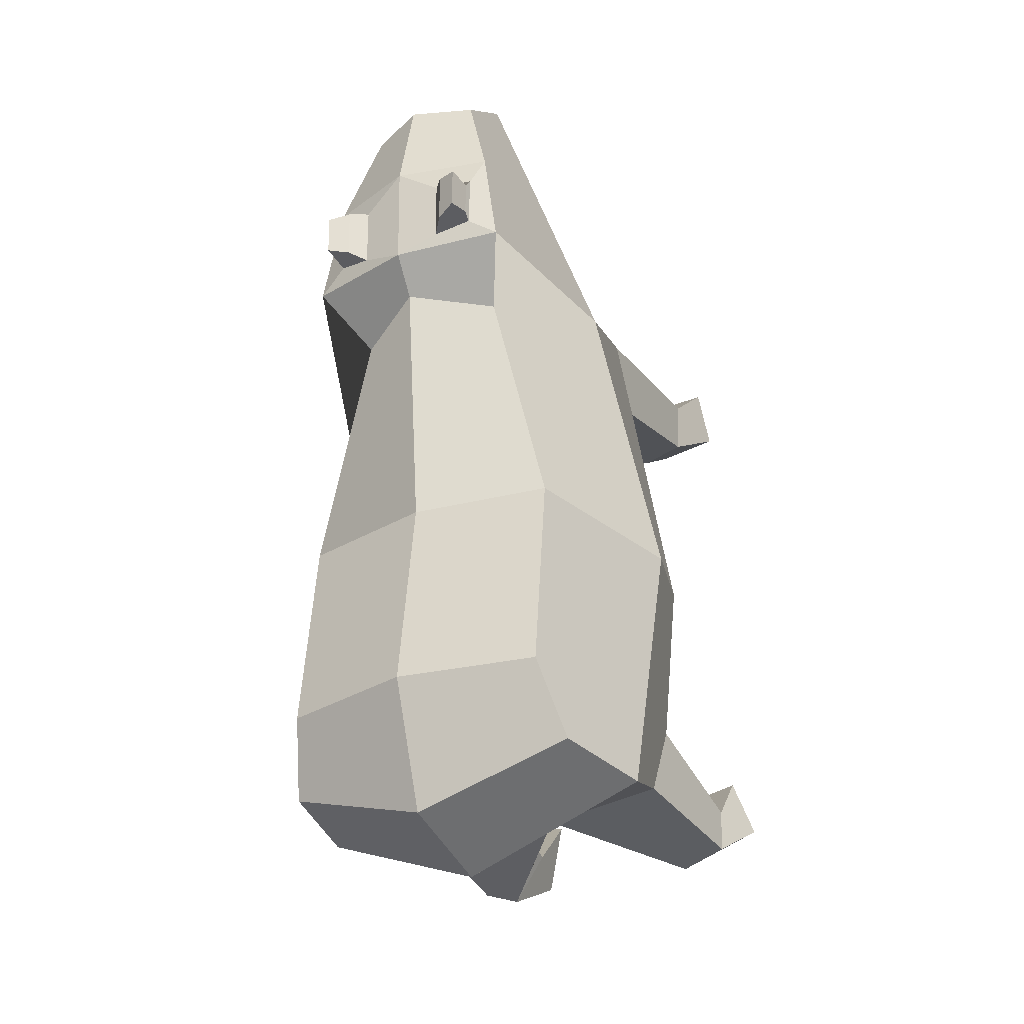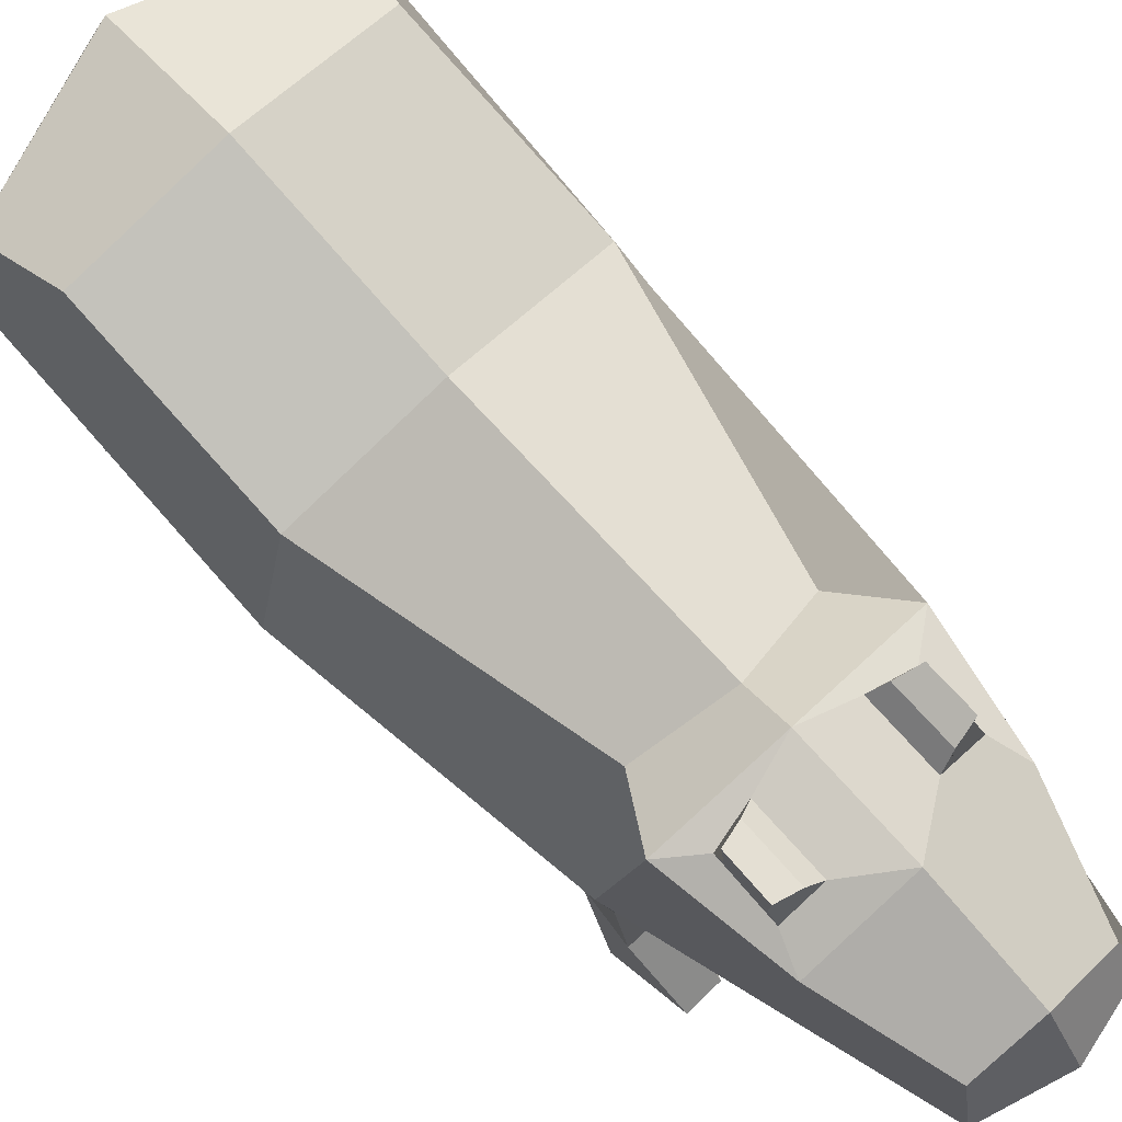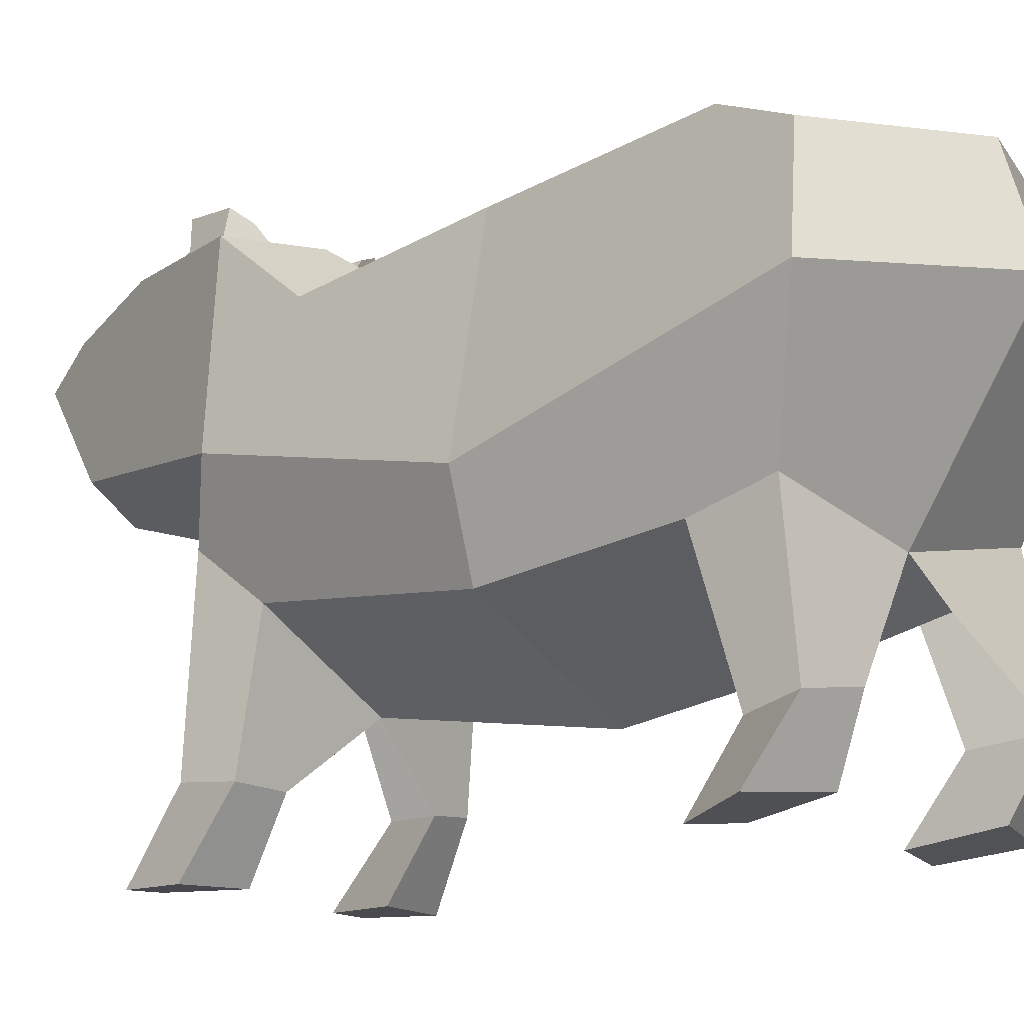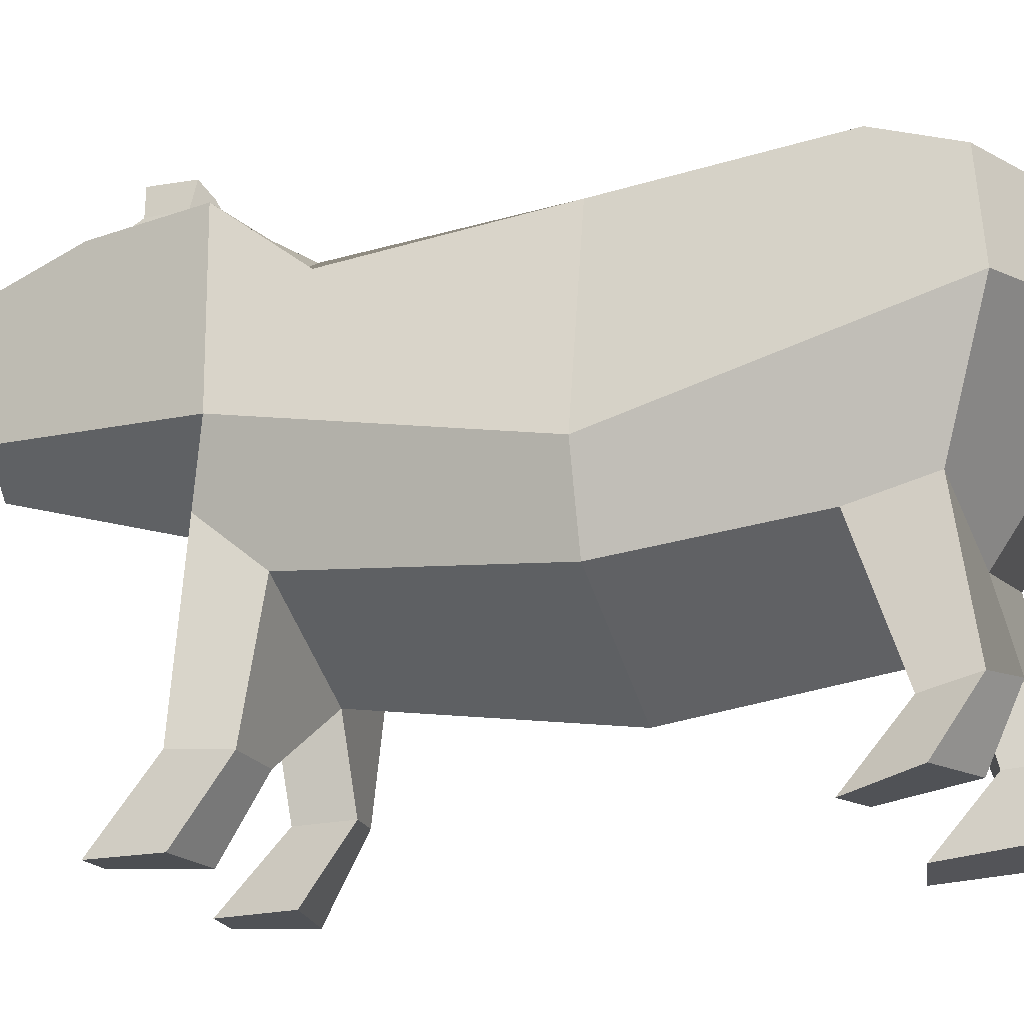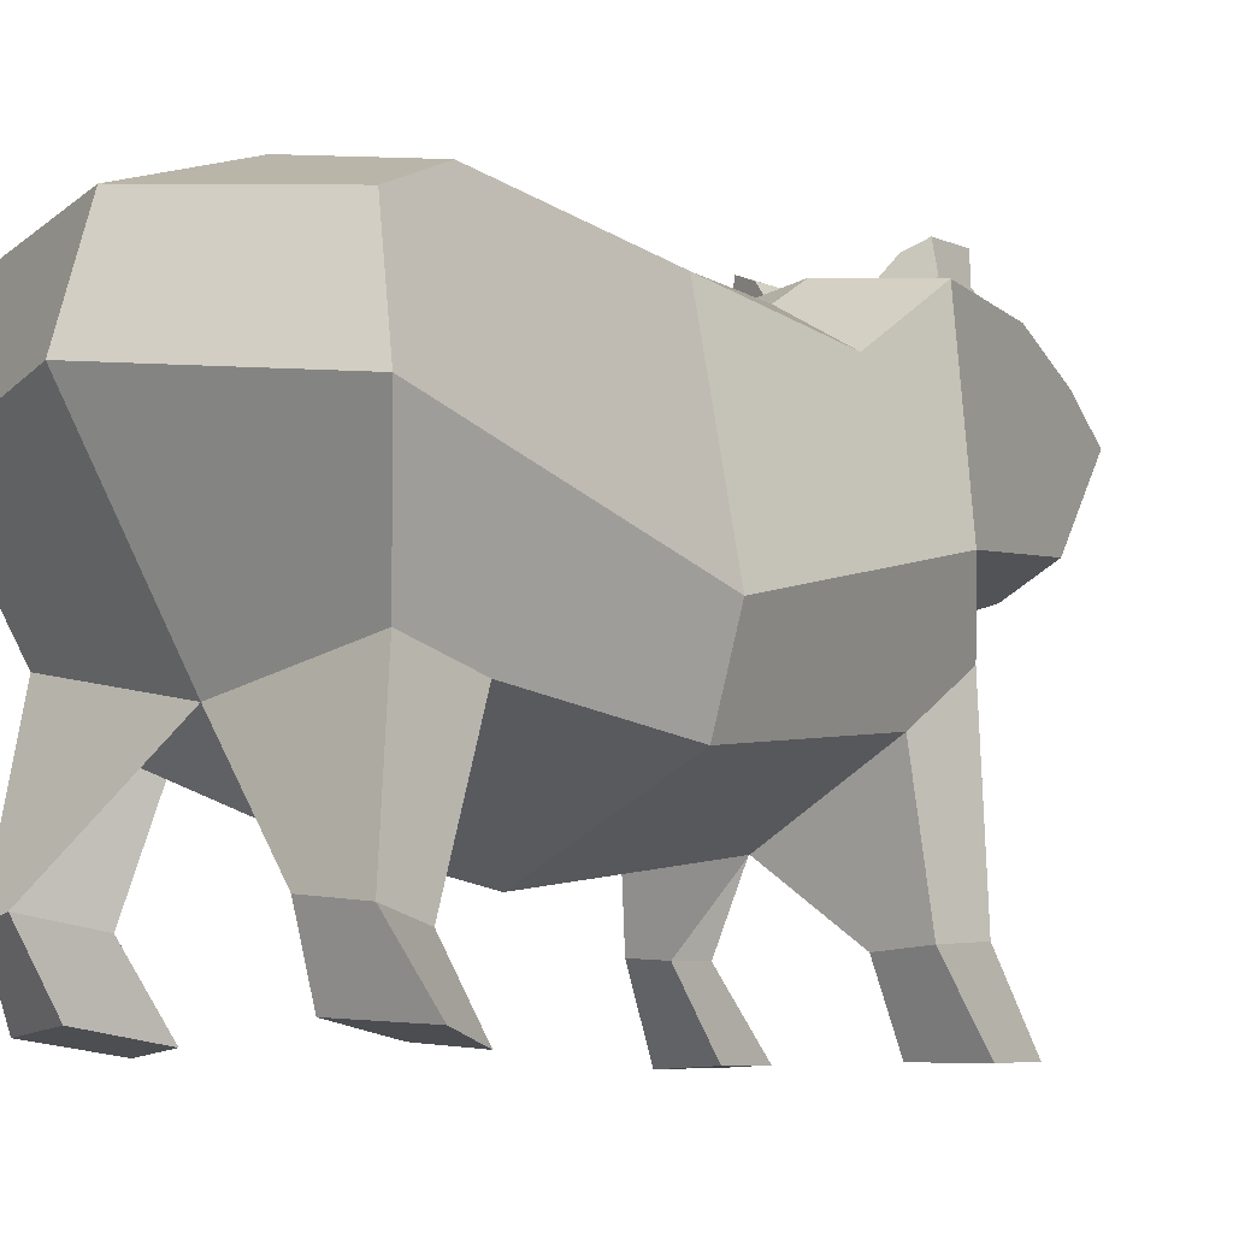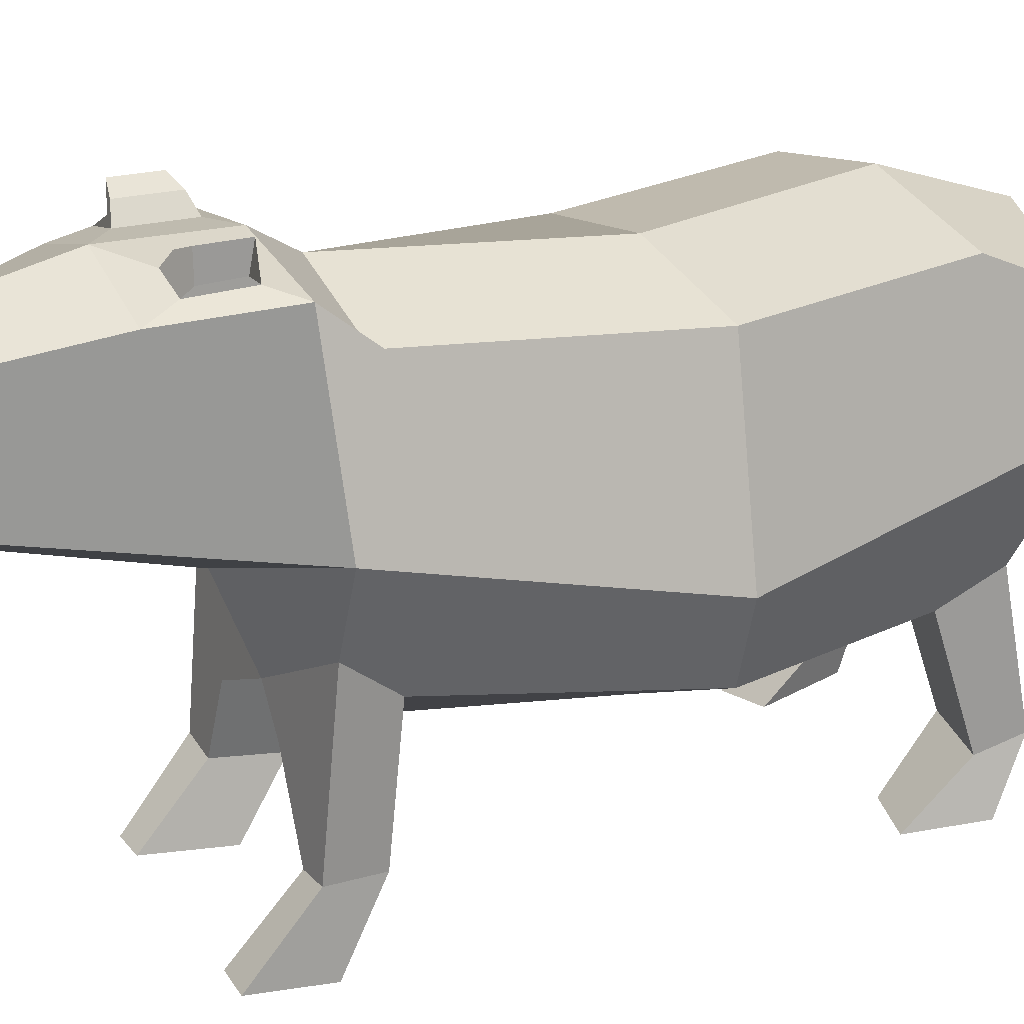
<metadata>
{"format":"obj","ext":"obj","renderer":"f3d","projection":"perspective","resolution":1024,"background":"white","views":[{"elev":-30.9,"azim":-149.9,"up":"+Z"},{"elev":78.9,"azim":-42.3,"up":"+Y"},{"elev":-14.2,"azim":132.2,"up":"+Y"},{"elev":-19.7,"azim":109.7,"up":"+Y"},{"elev":-8.5,"azim":-140.6,"up":"+Y"},{"elev":23.7,"azim":63.3,"up":"+Y"}]}
</metadata>
<code>
o capybara_Cube.001
v 22.96 74.29 7.2e-05
v 25.12 29.34 3e-05
v 19 34.7 40.3
v 18.75 83.78 49.87
v 22.59 36.02 -40.16
v 22.96 77.89 -33.12
v 29.16 42.83 4.2e-05
v 29.16 55.68 -47.36
v 22.97 53.97 47.64
v 10.27 79.16 86.6
v 10.55 59.06 83.56
v 12.14 72.39 90.06
v 21.53 42.25 49.37
v 21.11 13.89 51.97
v 20.29 13.21 43.21
v 12.96 12.61 41.97
v 15.14 13.04 51.83
v 20.47 1.81 62.13
v 22.29 1.399 50.53
v 11.94 1.632 49.29
v 14.7 1.979 61.99
v 12.23 30.99 42.73
v 8.926 26.74 51.86
v 23.85 32.68 -28.89
v 24.04 11.03 -36.15
v 24.47 12.74 -43.77
v 17.5 13.55 -46.52
v 12.96 11.82 -38.04
v 22.39 1.091 -26.84
v 26.89 2.803 -37.67
v 15.63 3.609 -41.45
v 14.11 1.884 -28.73
v 10.22 26.13 -34.41
v 11.02 26.95 -38.3
v 25.61 72.49 -45.53
v 15.73 82.77 68.42
v 13.27 75.09 41.06
v 13.63 84.75 53.83
v 7.494 85.98 52.41
v 13.79 84.66 63.12
v 7.494 86.18 63.11
v 13.61 85.91 55.2
v 13.37 90.1 54.25
v 13.64 85.79 61.42
v 13.47 90.2 61.41
v 9.833 88.67 53.33
v 9.881 88.81 62.26
v 0 17.03 1.8e-05
v 0 78.44 7.8e-05
v -22.96 74.29 7.2e-05
v -25.12 29.34 3e-05
v -19 34.7 40.3
v -18.75 83.78 49.87
v -22.59 36.02 -40.16
v -22.96 77.89 -33.12
v 0 31.45 -40.3
v 0 82.54 -32.93
v 0 23.08 38.9
v 0 86.87 50.07
v -29.16 42.83 4.2e-05
v -29.16 55.68 -47.36
v -22.97 53.97 47.64
v 0 46.27 56.26
v 0 58.82 -59.12
v -10.27 79.16 86.6
v 0 83.42 86.71
v -10.55 59.06 83.56
v 0 55.23 86.71
v 0 73.43 93.2
v -12.14 72.39 90.06
v 0 30.69 50.24
v -21.53 42.25 49.37
v -21.11 13.89 51.97
v -20.29 13.21 43.21
v -12.96 12.61 41.97
v -15.14 13.04 51.83
v -20.47 1.81 62.13
v -22.29 1.399 50.53
v -11.94 1.632 49.29
v -14.7 1.979 61.99
v -12.23 30.99 42.73
v -8.926 26.74 51.86
v 0 21.11 -30.79
v -23.85 32.68 -28.89
v -24.04 11.03 -36.15
v -24.47 12.74 -43.77
v -17.5 13.55 -46.52
v -12.96 11.82 -38.04
v -22.39 1.091 -26.84
v -26.89 2.803 -37.67
v -15.63 3.609 -41.45
v -14.11 1.884 -28.73
v -10.22 26.13 -34.41
v -11.02 26.95 -38.3
v -25.61 72.49 -45.53
v 0 75.35 -53.67
v -15.73 82.77 68.42
v 0 87.37 68.39
v 0 82.66 43.36
v -13.27 75.09 41.06
v -13.63 84.75 53.83
v -7.494 85.98 52.41
v -13.79 84.66 63.12
v -7.494 86.18 63.11
v -13.61 85.91 55.2
v -13.37 90.1 54.25
v -13.64 85.79 61.42
v -13.47 90.2 61.41
v -9.833 88.67 53.33
v -9.881 88.81 62.26
f 24 83 33 28 25
f 64 96 35 8
f 7 1 37 4 9
f 48 2 3 58
f 5 8 7 2 24
f 1 49 99 37
f 4 59 39 38
f 6 57 49 1
f 8 35 6 1 7
f 3 13 14 15
f 2 7 9 13 3
f 56 64 8 5
f 63 9 11 68
f 9 4 36 10 12 11
f 71 13 9 63
f 13 71 23 17 14
f 71 58 22 23
f 58 3 15 16 22
f 23 22 16 17
f 83 24 2 48
f 5 24 25 26
f 83 56 34 33
f 56 5 26 27 34
f 33 34 27 28
f 35 96 57 6
f 36 98 66 10
f 37 99 59 4
f 39 41 47 46
f 59 98 41 39
f 36 4 38 40
f 98 36 40 41
f 38 39 46 43 42
f 41 40 44 45 47
f 46 47 45 43
f 84 85 88 93 83
f 64 61 95 96
f 60 62 53 100 50
f 48 58 52 51
f 54 84 51 60 61
f 50 100 99 49
f 53 101 102 59
f 55 50 49 57
f 61 60 50 55 95
f 52 74 73 72
f 51 52 72 62 60
f 56 54 61 64
f 63 68 67 62
f 62 67 70 65 97 53
f 71 63 62 72
f 72 73 76 82 71
f 71 82 81 58
f 58 81 75 74 52
f 82 76 75 81
f 83 48 51 84
f 54 86 85 84
f 83 93 94 56
f 56 94 87 86 54
f 93 88 87 94
f 95 55 57 96
f 97 65 66 98
f 100 53 59 99
f 102 109 110 104
f 59 102 104 98
f 97 103 101 53
f 98 104 103 97
f 101 105 106 109 102
f 104 110 108 107 103
f 109 106 108 110
f 11 12 69 68
f 14 17 21 18
f 69 12 10 66
f 19 18 21 20
f 16 15 19 20
f 17 16 20 21
f 15 14 18 19
f 25 28 32 29
f 31 30 29 32
f 27 26 30 31
f 28 27 31 32
f 26 25 29 30
f 42 43 45 44
f 40 38 42 44
f 67 68 69 70
f 73 77 80 76
f 69 66 65 70
f 78 79 80 77
f 75 79 78 74
f 76 80 79 75
f 74 78 77 73
f 85 89 92 88
f 91 92 89 90
f 87 91 90 86
f 88 92 91 87
f 86 90 89 85
f 105 107 108 106
f 103 107 105 101
o UCX_capybara_Cube.002
v 22.96 74.29 7.2e-05
v 25.12 29.34 3e-05
v 19 34.7 40.3
v 18.75 83.78 49.87
v 22.59 36.02 -40.16
v 22.96 77.89 -33.12
v 29.16 42.83 4.2e-05
v 29.16 55.68 -47.36
v 22.97 53.97 47.64
v 10.27 79.16 86.6
v 10.55 59.06 83.56
v 12.14 72.39 90.06
v 21.53 42.25 49.37
v 21.11 13.89 51.97
v 20.29 13.21 43.21
v 12.96 12.61 41.97
v 15.14 13.04 51.83
v 20.47 1.81 62.13
v 22.29 1.399 50.53
v 11.94 1.632 49.29
v 14.7 1.979 61.99
v 12.23 30.99 42.73
v 8.926 26.74 51.86
v 23.85 32.68 -28.89
v 24.04 11.03 -36.15
v 24.47 12.74 -43.77
v 17.5 13.55 -46.52
v 12.96 11.82 -38.04
v 22.39 1.091 -26.84
v 26.89 2.803 -37.67
v 15.63 3.609 -41.45
v 14.11 1.884 -28.73
v 10.22 26.13 -34.41
v 11.02 26.95 -38.3
v 25.61 72.49 -45.53
v 15.73 82.77 68.42
v 13.27 75.09 41.06
v 13.63 84.75 53.83
v 7.494 85.98 52.41
v 13.79 84.66 63.12
v 7.494 86.18 63.11
v 13.61 85.91 55.2
v 13.37 90.1 54.25
v 13.64 85.79 61.42
v 13.47 90.2 61.41
v 9.833 88.67 53.33
v 9.881 88.81 62.26
v 0 17.03 1.8e-05
v 0 78.44 7.8e-05
v -22.96 74.29 7.2e-05
v -25.12 29.34 3e-05
v -19 34.7 40.3
v -18.75 83.78 49.87
v -22.59 36.02 -40.16
v -22.96 77.89 -33.12
v 0 31.45 -40.3
v 0 82.54 -32.93
v 0 23.08 38.9
v 0 86.87 50.07
v -29.16 42.83 4.2e-05
v -29.16 55.68 -47.36
v -22.97 53.97 47.64
v 0 46.27 56.26
v 0 58.82 -59.12
v -10.27 79.16 86.6
v 0 83.42 86.71
v -10.55 59.06 83.56
v 0 55.23 86.71
v 0 73.43 93.2
v -12.14 72.39 90.06
v 0 30.69 50.24
v -21.53 42.25 49.37
v -21.11 13.89 51.97
v -20.29 13.21 43.21
v -12.96 12.61 41.97
v -15.14 13.04 51.83
v -20.47 1.81 62.13
v -22.29 1.399 50.53
v -11.94 1.632 49.29
v -14.7 1.979 61.99
v -12.23 30.99 42.73
v -8.926 26.74 51.86
v 0 21.11 -30.79
v -23.85 32.68 -28.89
v -24.04 11.03 -36.15
v -24.47 12.74 -43.77
v -17.5 13.55 -46.52
v -12.96 11.82 -38.04
v -22.39 1.091 -26.84
v -26.89 2.803 -37.67
v -15.63 3.609 -41.45
v -14.11 1.884 -28.73
v -10.22 26.13 -34.41
v -11.02 26.95 -38.3
v -25.61 72.49 -45.53
v 0 75.35 -53.67
v -15.73 82.77 68.42
v 0 87.37 68.39
v 0 82.66 43.36
v -13.27 75.09 41.06
v -13.63 84.75 53.83
v -7.494 85.98 52.41
v -13.79 84.66 63.12
v -7.494 86.18 63.11
v -13.61 85.91 55.2
v -13.37 90.1 54.25
v -13.64 85.79 61.42
v -13.47 90.2 61.41
v -9.833 88.67 53.33
v -9.881 88.81 62.26
f 134 193 143 138 135
f 174 206 145 118
f 117 111 147 114 119
f 158 112 113 168
f 115 118 117 112 134
f 111 159 209 147
f 114 169 149 148
f 116 167 159 111
f 118 145 116 111 117
f 113 123 124 125
f 112 117 119 123 113
f 166 174 118 115
f 173 119 121 178
f 119 114 146 120 122 121
f 181 123 119 173
f 123 181 133 127 124
f 181 168 132 133
f 168 113 125 126 132
f 133 132 126 127
f 193 134 112 158
f 115 134 135 136
f 193 166 144 143
f 166 115 136 137 144
f 143 144 137 138
f 145 206 167 116
f 146 208 176 120
f 147 209 169 114
f 149 151 157 156
f 169 208 151 149
f 146 114 148 150
f 208 146 150 151
f 148 149 156 153 152
f 151 150 154 155 157
f 156 157 155 153
f 194 195 198 203 193
f 174 171 205 206
f 170 172 163 210 160
f 158 168 162 161
f 164 194 161 170 171
f 160 210 209 159
f 163 211 212 169
f 165 160 159 167
f 171 170 160 165 205
f 162 184 183 182
f 161 162 182 172 170
f 166 164 171 174
f 173 178 177 172
f 172 177 180 175 207 163
f 181 173 172 182
f 182 183 186 192 181
f 181 192 191 168
f 168 191 185 184 162
f 192 186 185 191
f 193 158 161 194
f 164 196 195 194
f 193 203 204 166
f 166 204 197 196 164
f 203 198 197 204
f 205 165 167 206
f 207 175 176 208
f 210 163 169 209
f 212 219 220 214
f 169 212 214 208
f 207 213 211 163
f 208 214 213 207
f 211 215 216 219 212
f 214 220 218 217 213
f 219 216 218 220
f 121 122 179 178
f 124 127 131 128
f 179 122 120 176
f 129 128 131 130
f 126 125 129 130
f 127 126 130 131
f 125 124 128 129
f 135 138 142 139
f 141 140 139 142
f 137 136 140 141
f 138 137 141 142
f 136 135 139 140
f 152 153 155 154
f 150 148 152 154
f 177 178 179 180
f 183 187 190 186
f 179 176 175 180
f 188 189 190 187
f 185 189 188 184
f 186 190 189 185
f 184 188 187 183
f 195 199 202 198
f 201 202 199 200
f 197 201 200 196
f 198 202 201 197
f 196 200 199 195
f 215 217 218 216
f 213 217 215 211

</code>
